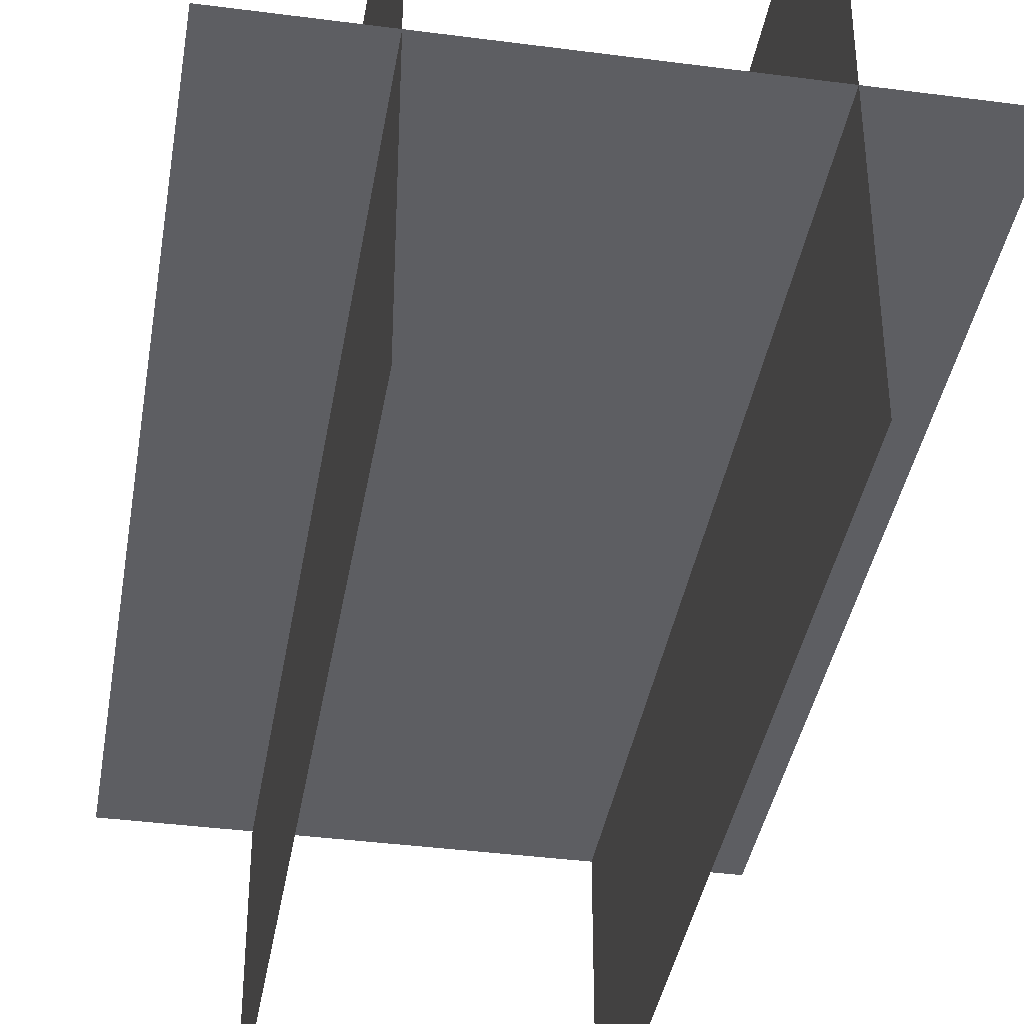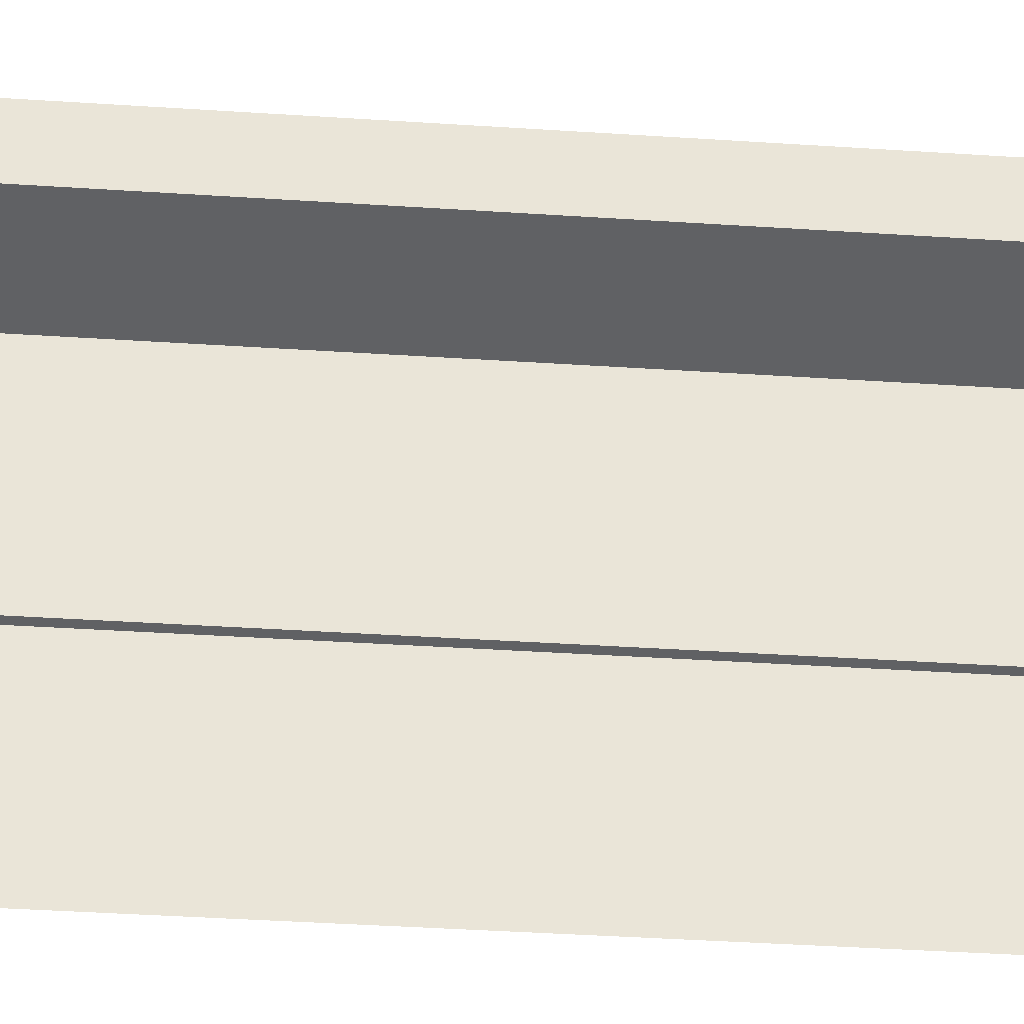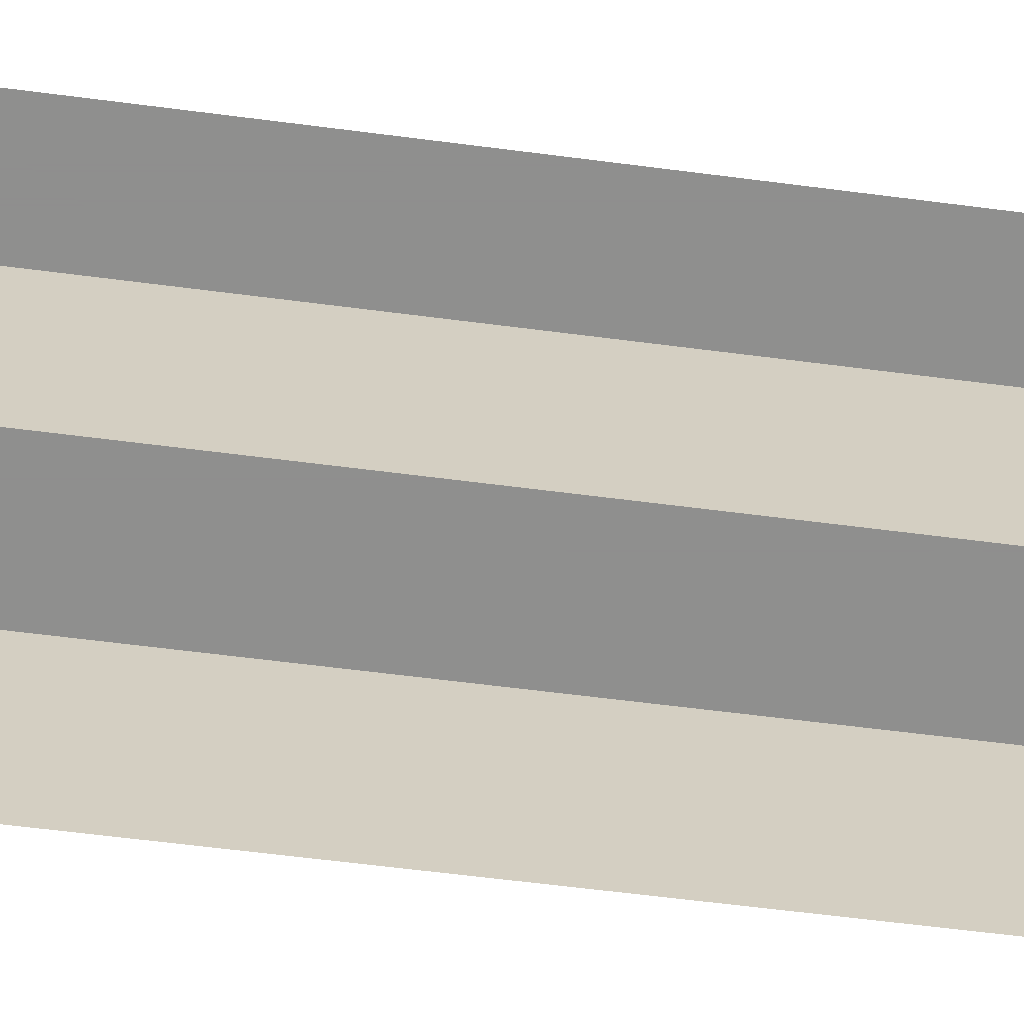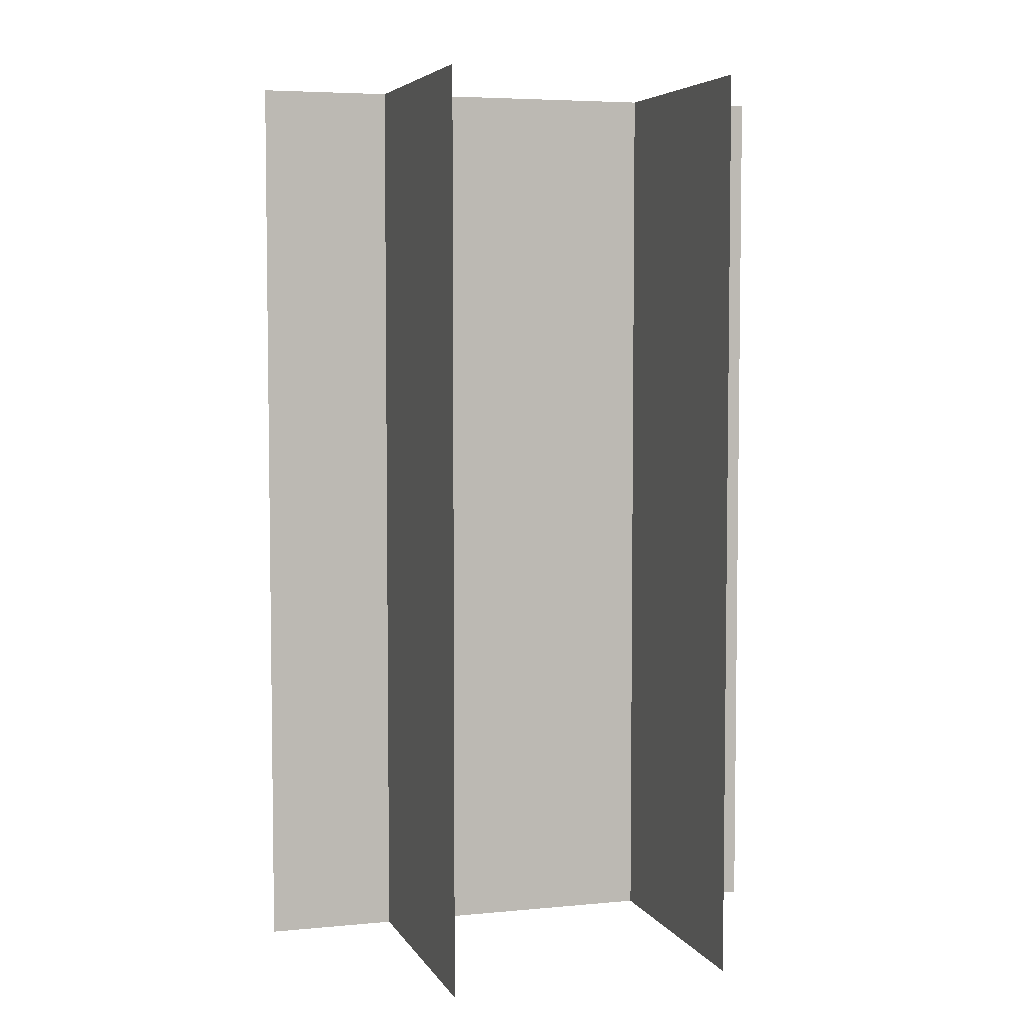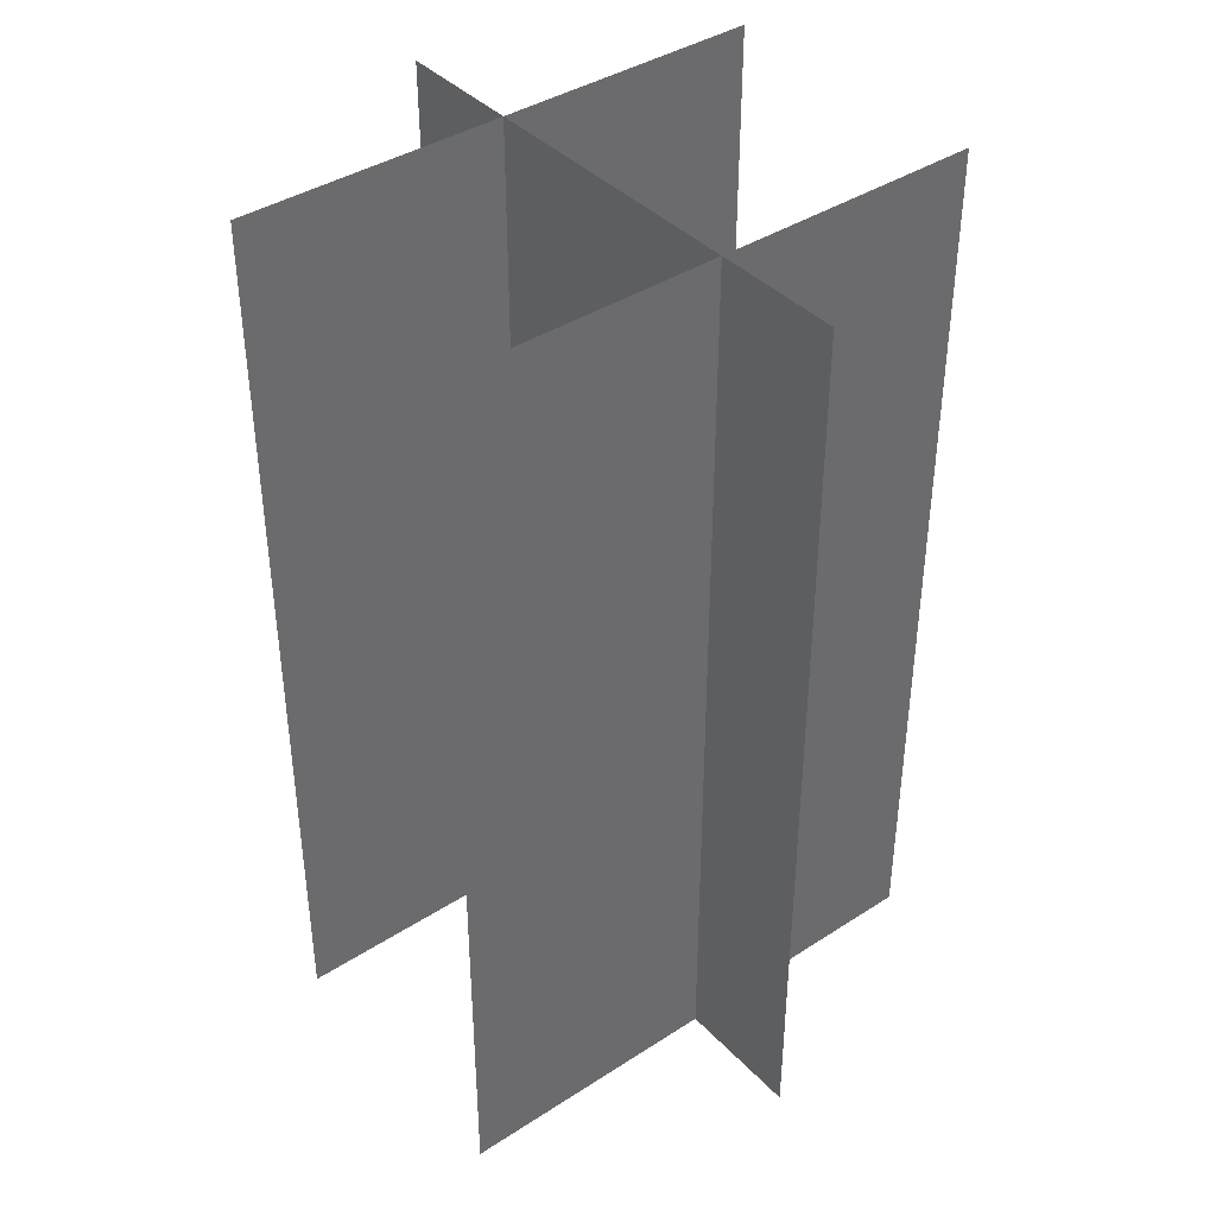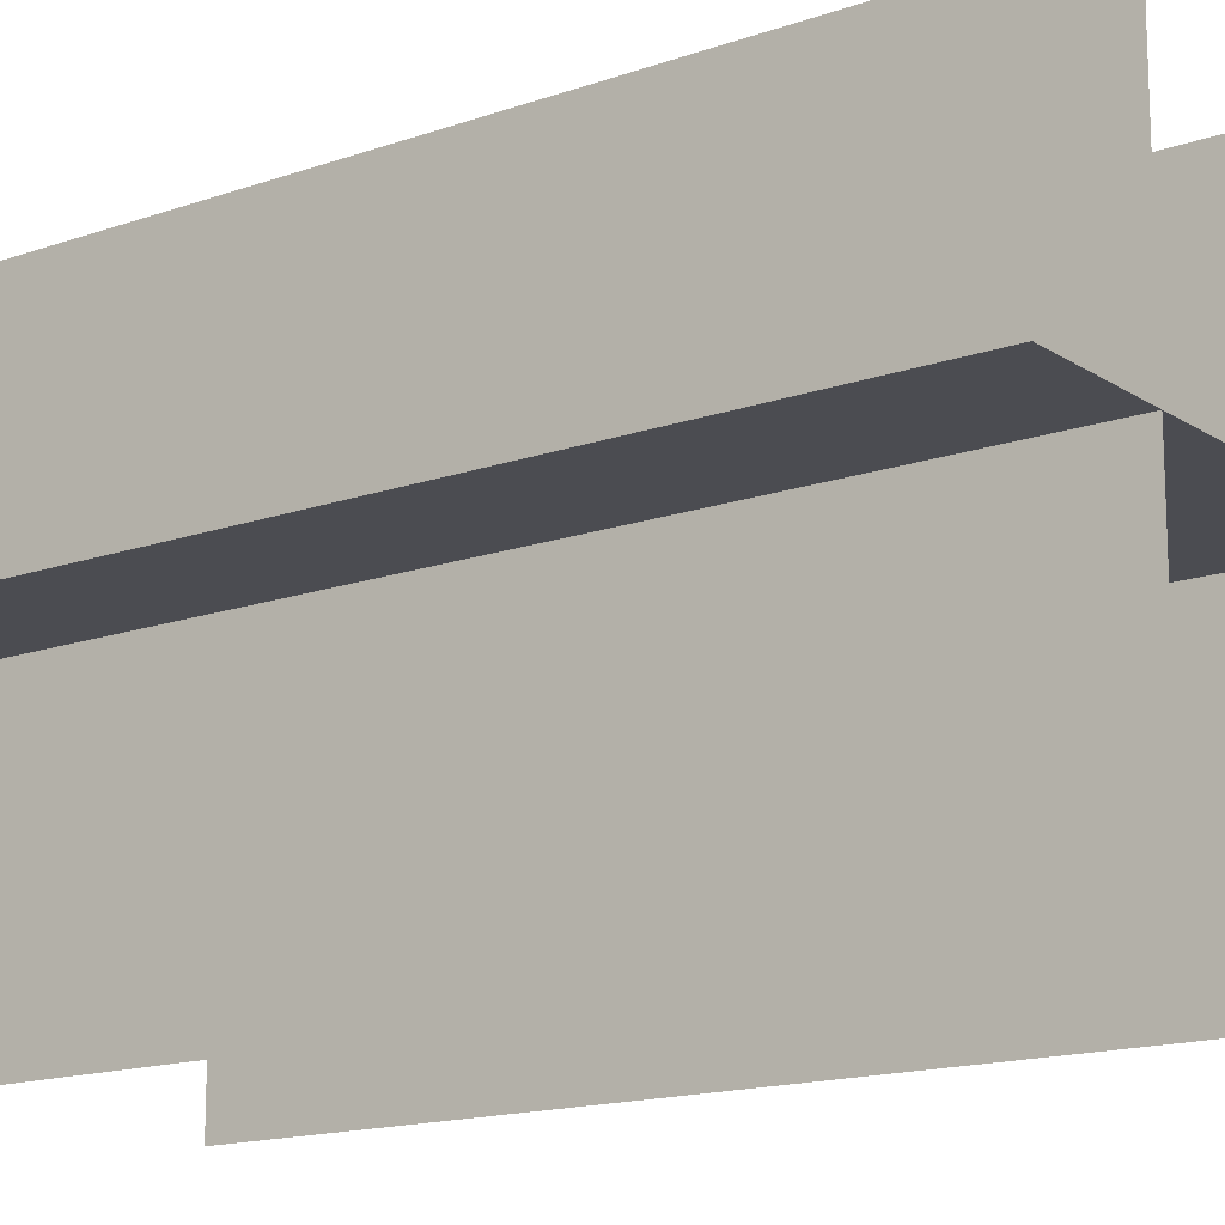
<metadata>
{"format":"obj","ext":"obj","renderer":"f3d","projection":"perspective","resolution":1024,"background":"white","views":[{"elev":-38.6,"azim":170.6,"up":"+Y"},{"elev":-46.9,"azim":85.9,"up":"+Y"},{"elev":-65.1,"azim":82.7,"up":"+Y"},{"elev":5.2,"azim":-17.1,"up":"+Z"},{"elev":40.0,"azim":51.4,"up":"+Z"},{"elev":-15.5,"azim":126.6,"up":"+Y"}]}
</metadata>
<code>
o Cube
v -1.5 -4.359 -4.764
v -1.5 1.359 -4.764
v -1.5 -4.359 4.764
v -1.5 1.359 4.764
v 1.5 -4.359 -4.764
v 1.5 1.359 -4.764
v 1.5 -4.359 4.764
v 1.5 1.359 4.764
v 2.859 -1.5 -4.764
v -2.859 -1.5 -4.764
v 2.859 -1.5 4.764
v -2.859 -1.5 4.764
v 0.2418 -1.5 -3.664
v 0.6645 -1.5 -2.758
v -0.2418 -1.5 -2.336
v -0.6645 -1.5 -3.242
v 0.2418 -0.5 -3.664
v 0.6645 -0.5 -2.758
v -0.2418 -0.5 -2.336
v -0.6645 -0.5 -3.242
f 2 1 3
f 6 5 7
f 10 9 11
f 13 14 15
f 17 20 19
f 13 17 18
f 14 18 19
f 15 19 20
f 17 13 16
f 16 13 15
f 18 17 19
f 14 13 18
f 15 14 19
f 16 15 20
f 20 17 16
f 4 2 3
f 8 6 7
f 12 10 11

</code>
